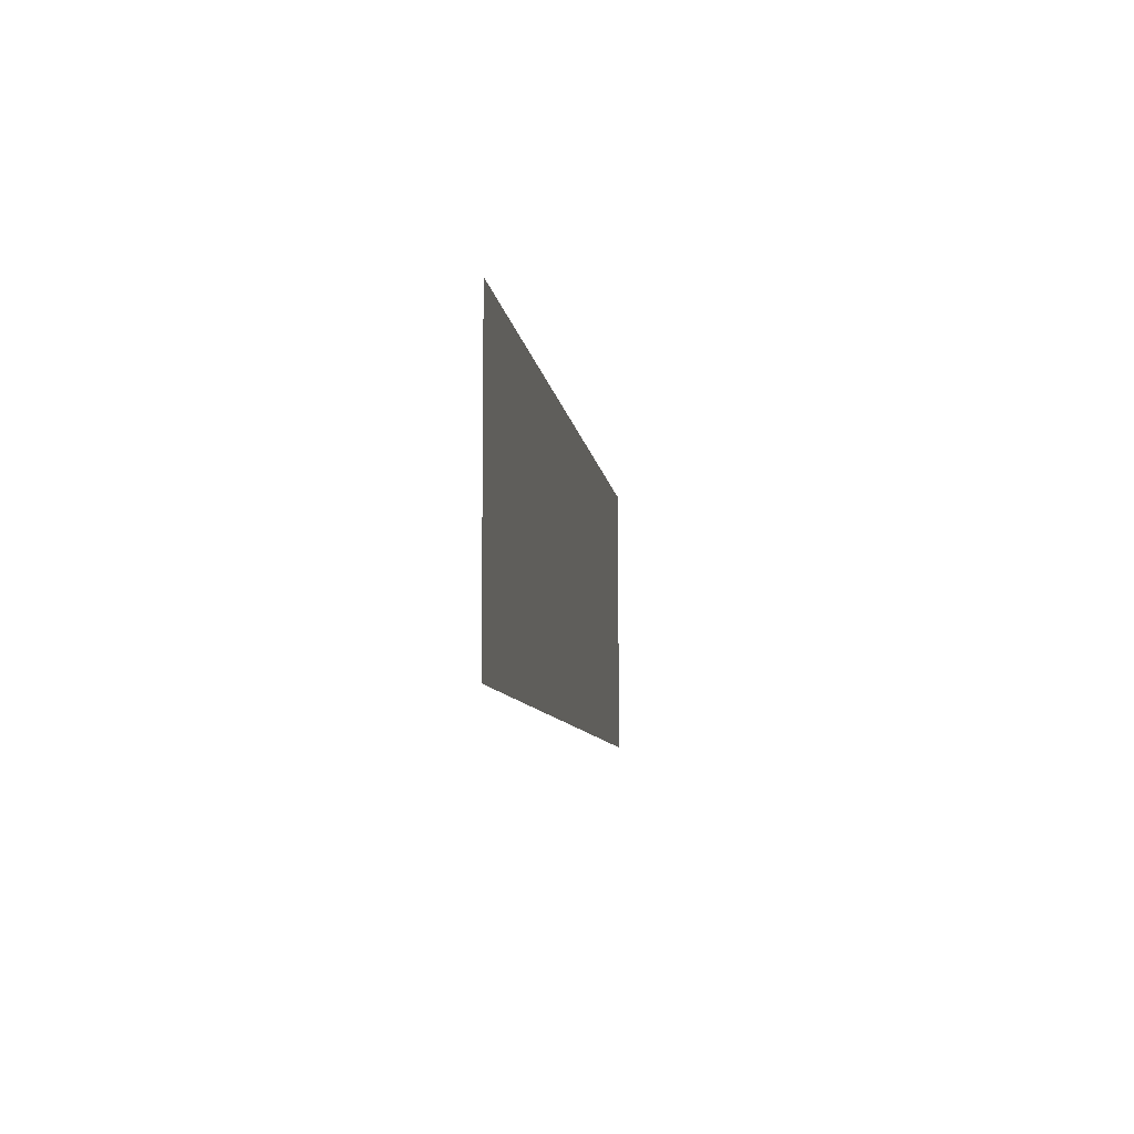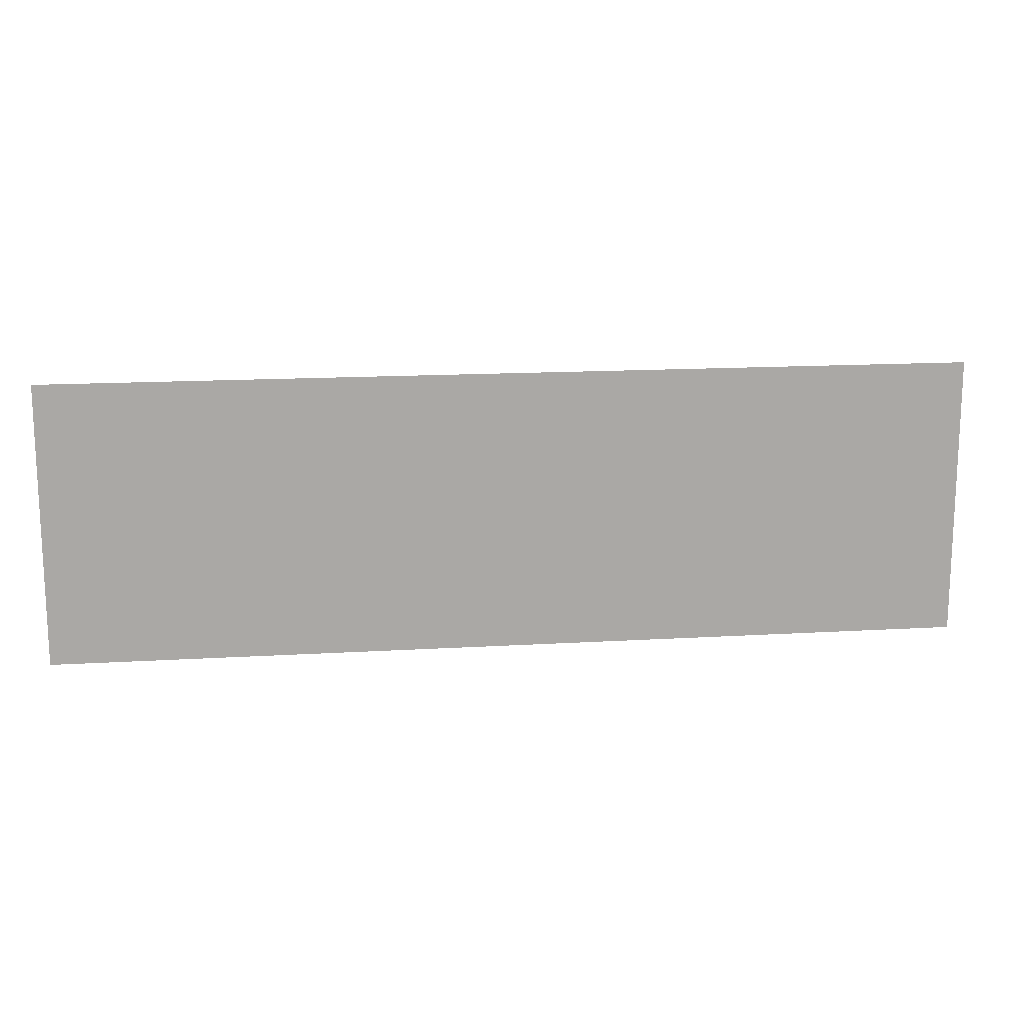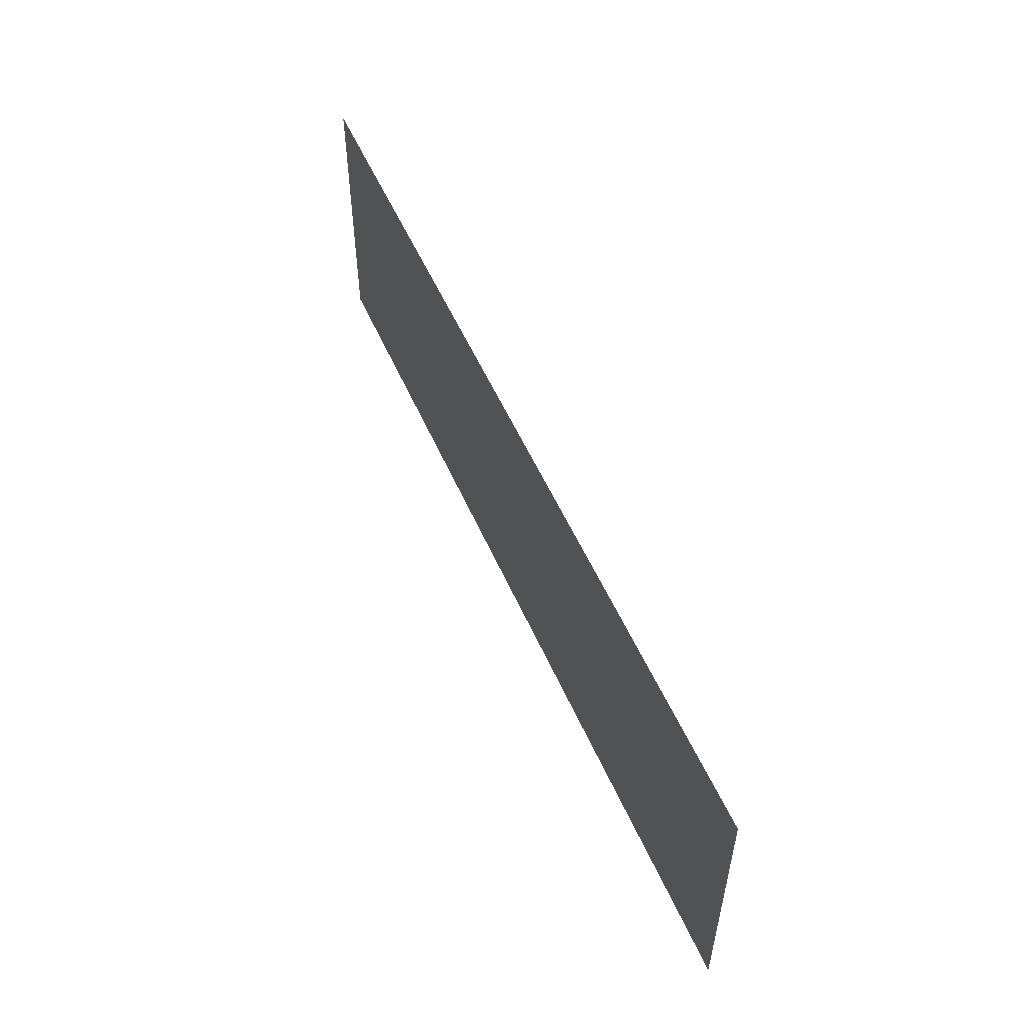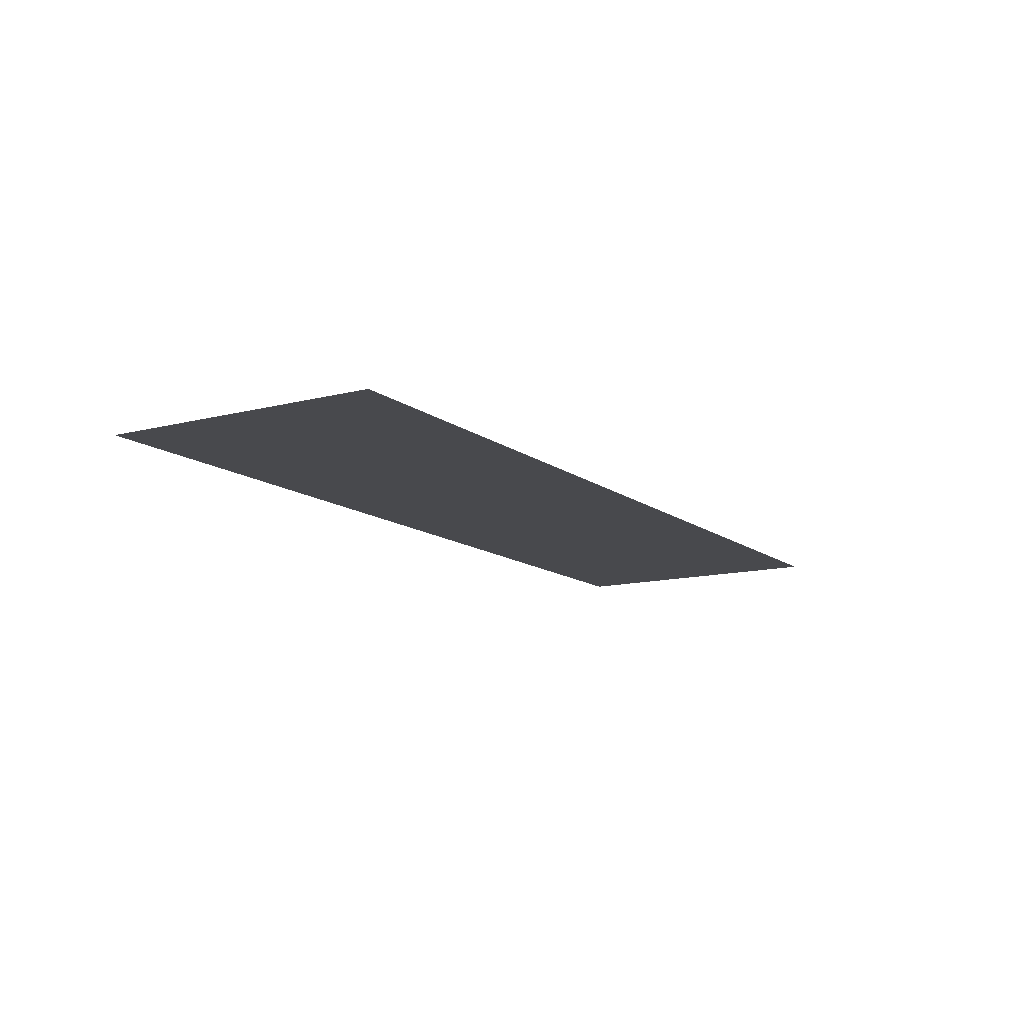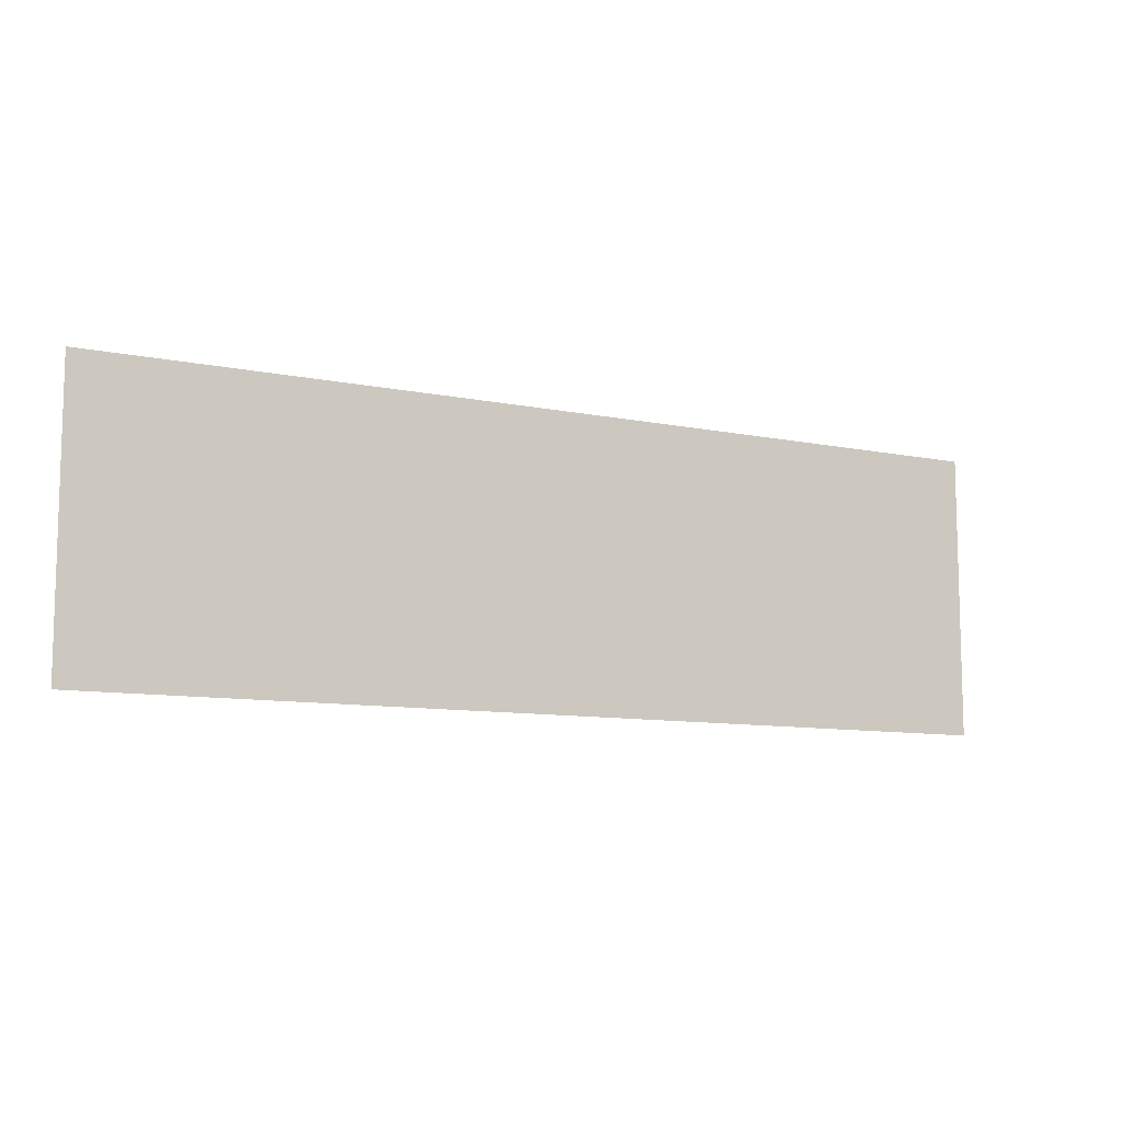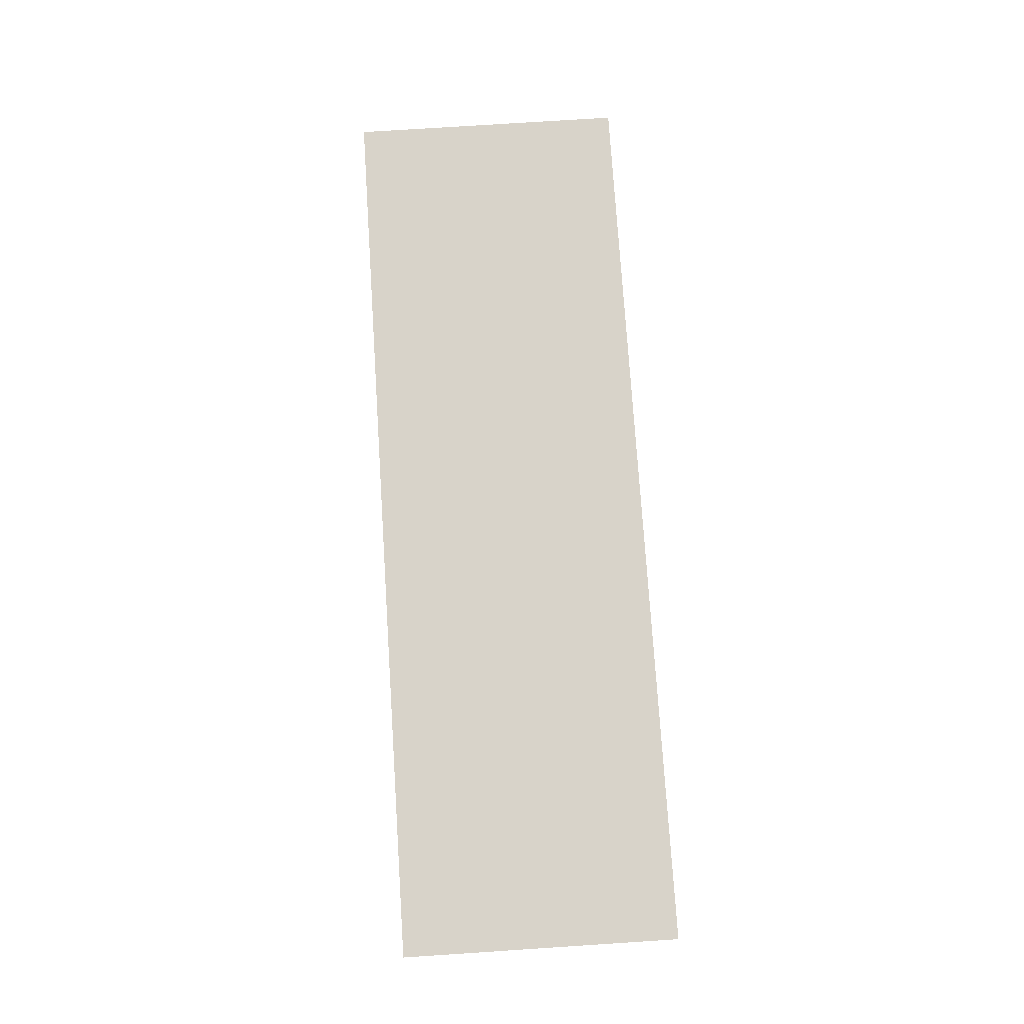
<metadata>
{"format":"obj","ext":"obj","renderer":"f3d","projection":"perspective","resolution":1024,"background":"white","views":[{"elev":-7.7,"azim":97.2,"up":"+Z"},{"elev":15.2,"azim":172.7,"up":"+Z"},{"elev":53.2,"azim":66.8,"up":"+Z"},{"elev":-12.5,"azim":-58.8,"up":"+Y"},{"elev":-9.7,"azim":-28.3,"up":"+Z"},{"elev":76.0,"azim":-93.7,"up":"+Y"}]}
</metadata>
<code>
o Plane
v -1.55 0 0.4743
v 1.55 0 0.4743
v -1.55 0 -0.4743
v 1.55 0 -0.4743
f 1 2 4 3

</code>
